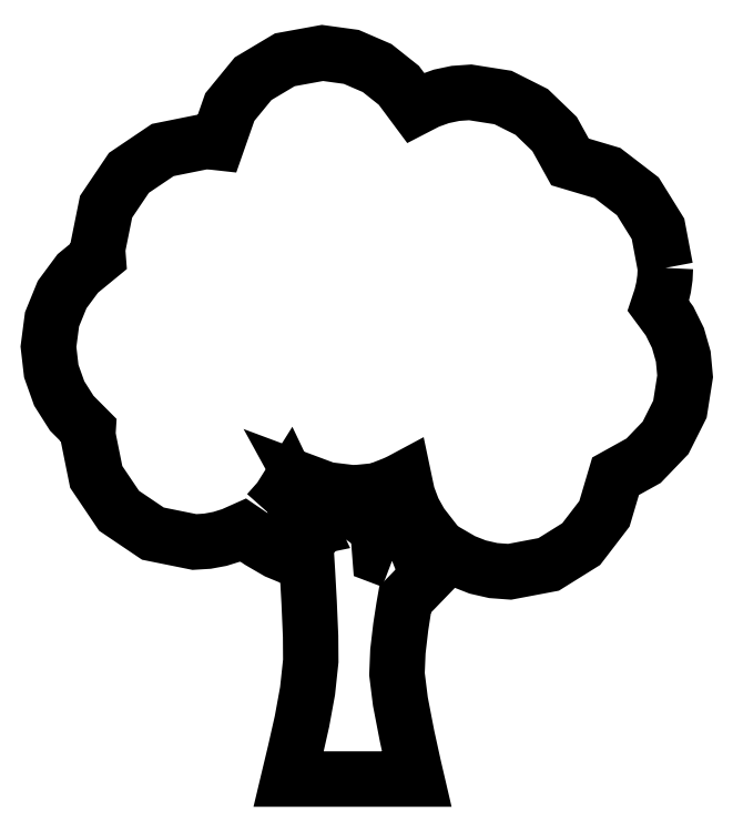
<metadata>
{"format":"dxf","ext":"dxf","renderer":"ezdxf+matplotlib","layout":"modelspace","background":"white","min_lineweight":24,"dpi":150}
</metadata>
<code>
0
SECTION
2
ENTITIES
0
LWPOLYLINE
8
0
90
100
70
1
10
403.4
20
311.5
30
0
10
398.9
20
335.3
30
0
10
386.5
20
355.2
30
0
10
368.1
20
369.3
30
0
10
345.2
20
376.1
30
0
10
335.7
20
393.2
30
0
10
321.8
20
406.6
30
0
10
304.3
20
415.4
30
0
10
284.3
20
418.5
30
0
10
275.3
20
417.9
30
0
10
266.7
20
416.1
30
0
10
258.6
20
413.1
30
0
10
251
20
409.2
30
0
10
240.8
20
422.8
30
0
10
227.6
20
433.3
30
0
10
211.8
20
440.1
30
0
10
194.2
20
442.6
30
0
10
171.3
20
438.4
30
0
10
152
20
426.9
30
0
10
137.8
20
409.5
30
0
10
130.2
20
387.9
30
0
10
128.2
20
388.2
30
0
10
126.2
20
388.3
30
0
10
124.2
20
388.5
30
0
10
122.2
20
388.5
30
0
10
96.89
20
383.4
30
0
10
76.24
20
369.5
30
0
10
62.32
20
348.8
30
0
10
57.22
20
323.5
30
0
10
57.24
20
322.2
30
0
10
57.3
20
320.9
30
0
10
57.38
20
319.6
30
0
10
57.48
20
318.3
30
0
10
45.08
20
308.2
30
0
10
35.52
20
295.3
30
0
10
29.36
20
280.2
30
0
10
27.19
20
263.5
30
0
10
28.9
20
248.6
30
0
10
33.76
20
235
30
0
10
41.39
20
223
30
0
10
51.39
20
212.9
30
0
10
51.34
20
212.1
30
0
10
51.28
20
211.2
30
0
10
51.23
20
210.3
30
0
10
51.21
20
209.4
30
0
10
56.32
20
184.1
30
0
10
70.24
20
163.5
30
0
10
90.88
20
149.6
30
0
10
116.2
20
144.5
30
0
10
124.1
20
145
30
0
10
131.7
20
146.4
30
0
10
139
20
148.7
30
0
10
146
20
151.7
30
0
10
156
20
144.9
30
0
10
166.7
20
138.7
30
0
10
176.7
20
134.6
30
0
10
184.6
20
134
30
0
10
185.1
20
126
30
0
10
186.1
20
107.7
30
0
10
187
20
86.96
30
0
10
187.1
20
71.98
30
0
10
185.2
20
53.69
30
0
10
181.8
20
35.1
30
0
10
177.7
20
16.96
30
0
10
173.6
20
-0.0015
30
0
10
193.1
20
-0.0015
30
0
10
212.6
20
-0.0015
30
0
10
232.2
20
-0.0015
30
0
10
251.7
20
-0.0015
30
0
10
249.9
20
7.743
30
0
10
245.9
20
25.98
30
0
10
241.8
20
47.23
30
0
10
239.7
20
63.98
30
0
10
240.2
20
77.85
30
0
10
242
20
92.74
30
0
10
243.8
20
104.6
30
0
10
244.7
20
109.5
30
0
10
251.5
20
116.5
30
0
10
258.2
20
123.5
30
0
10
265
20
130.5
30
0
10
271.8
20
137.5
30
0
10
280
20
132.8
30
0
10
288.9
20
129.2
30
0
10
298.4
20
127.1
30
0
10
308.4
20
126.3
30
0
10
332.2
20
130.8
30
0
10
352
20
143.2
30
0
10
366.2
20
161.7
30
0
10
373
20
184.6
30
0
10
390
20
194
30
0
10
403.4
20
208
30
0
10
412.2
20
225.5
30
0
10
415.4
20
245.5
30
0
10
414.2
20
257.5
30
0
10
411
20
268.8
30
0
10
405.9
20
279.2
30
0
10
399
20
288.4
30
0
10
400.9
20
293.9
30
0
10
402.2
20
299.6
30
0
10
403.1
20
305.5
30
0
0
LWPOLYLINE
8
0
90
8
70
1
10
161
20
162.5
30
0
10
168.1
20
170.5
30
0
10
173.9
20
179.7
30
0
10
180.2
20
166.3
30
0
10
186.6
20
153
30
0
10
185.2
20
152.7
30
0
10
180.8
20
153
30
0
10
172.9
20
155.7
30
0
0
LWPOLYLINE
8
0
90
8
70
1
10
208.6
20
146
30
0
10
196.2
20
157.2
30
0
10
182.8
20
181.6
30
0
10
196.9
20
176.4
30
0
10
212.3
20
174.5
30
0
10
216.3
20
174.7
30
0
10
220.3
20
175.1
30
0
10
216
20
156
30
0
0
LWPOLYLINE
8
0
90
16
70
1
10
236.7
20
133
30
0
10
229.3
20
135.7
30
0
10
228.4
20
147.4
30
0
10
231.2
20
163.2
30
0
10
234.9
20
178.7
30
0
10
237.3
20
179.6
30
0
10
239.6
20
180.6
30
0
10
241.8
20
181.7
30
0
10
244.1
20
182.9
30
0
10
246.1
20
173.1
30
0
10
249.6
20
164
30
0
10
254.3
20
155.6
30
0
10
260.2
20
148
30
0
10
254.4
20
143.1
30
0
10
248.5
20
138.8
30
0
10
242.5
20
135.3
30
0
0
ENDSEC
0
EOF

</code>
